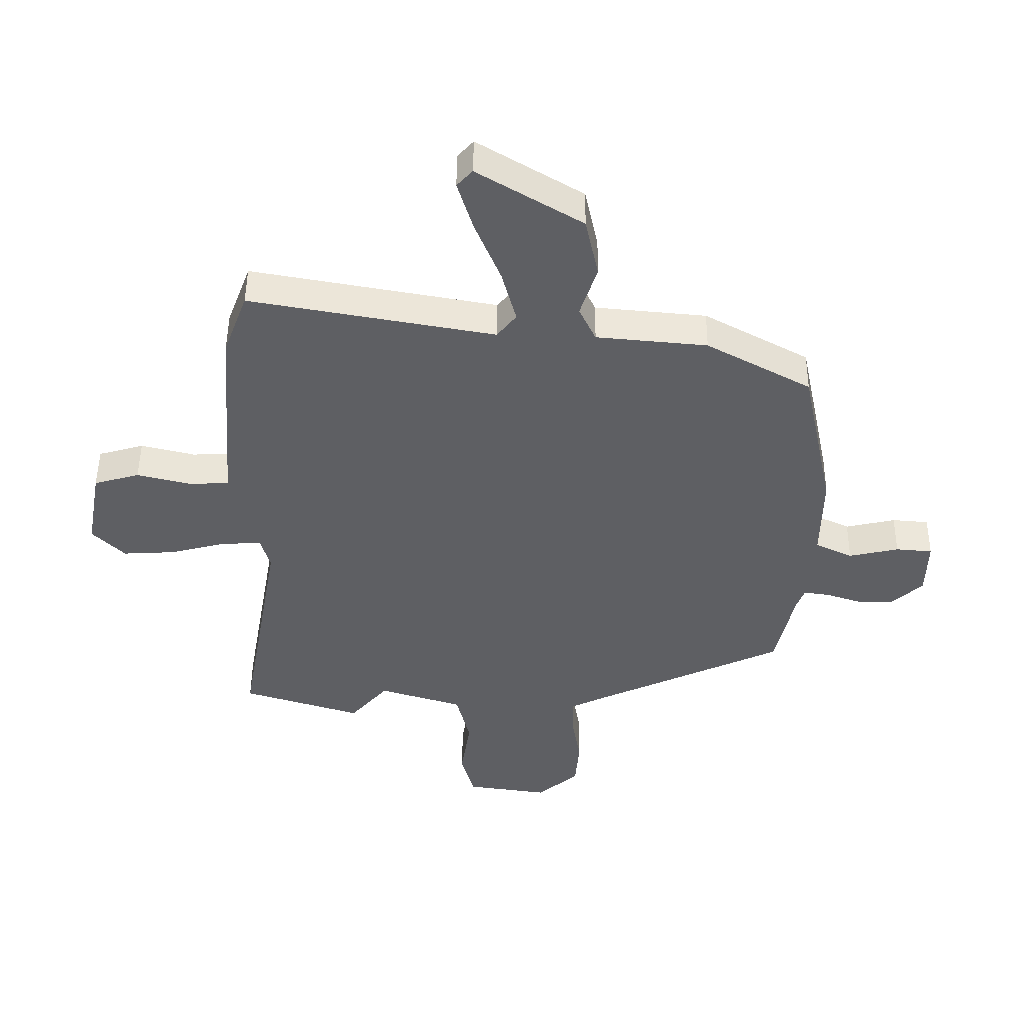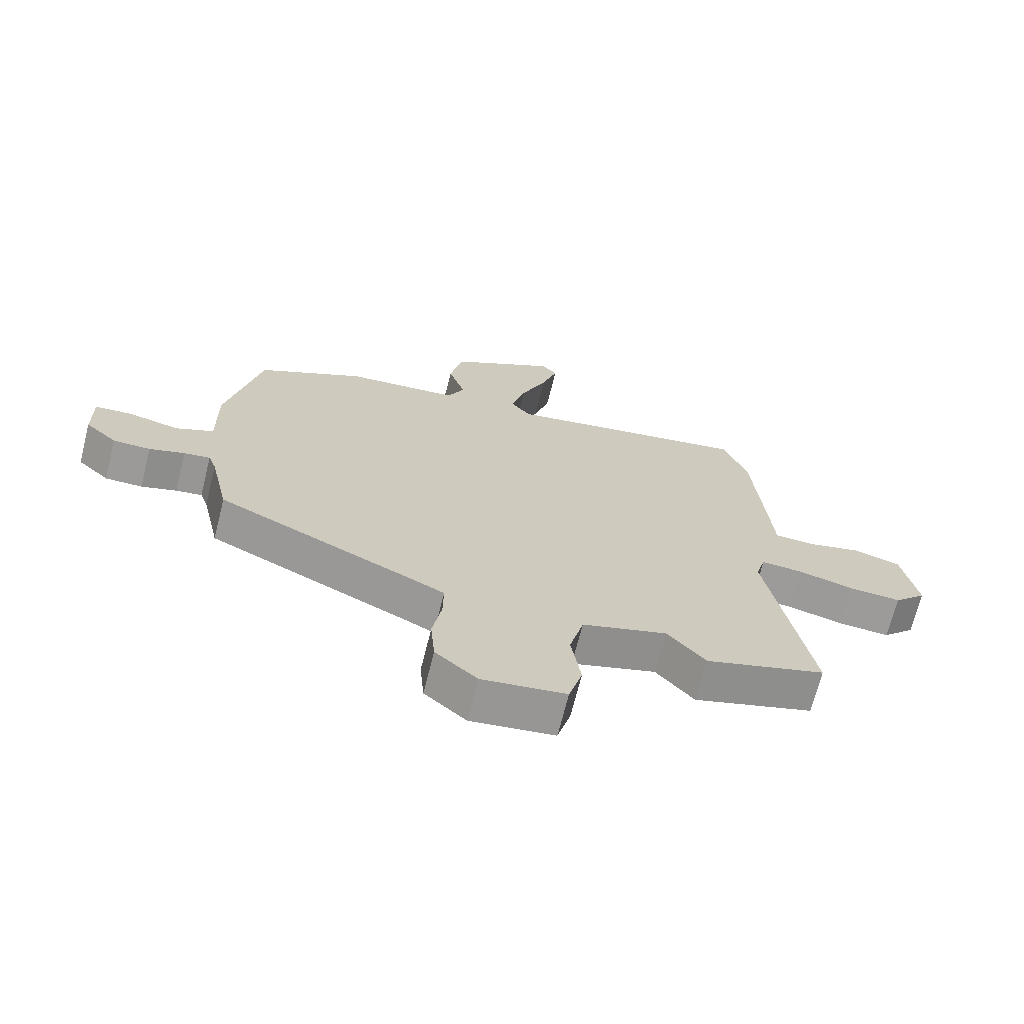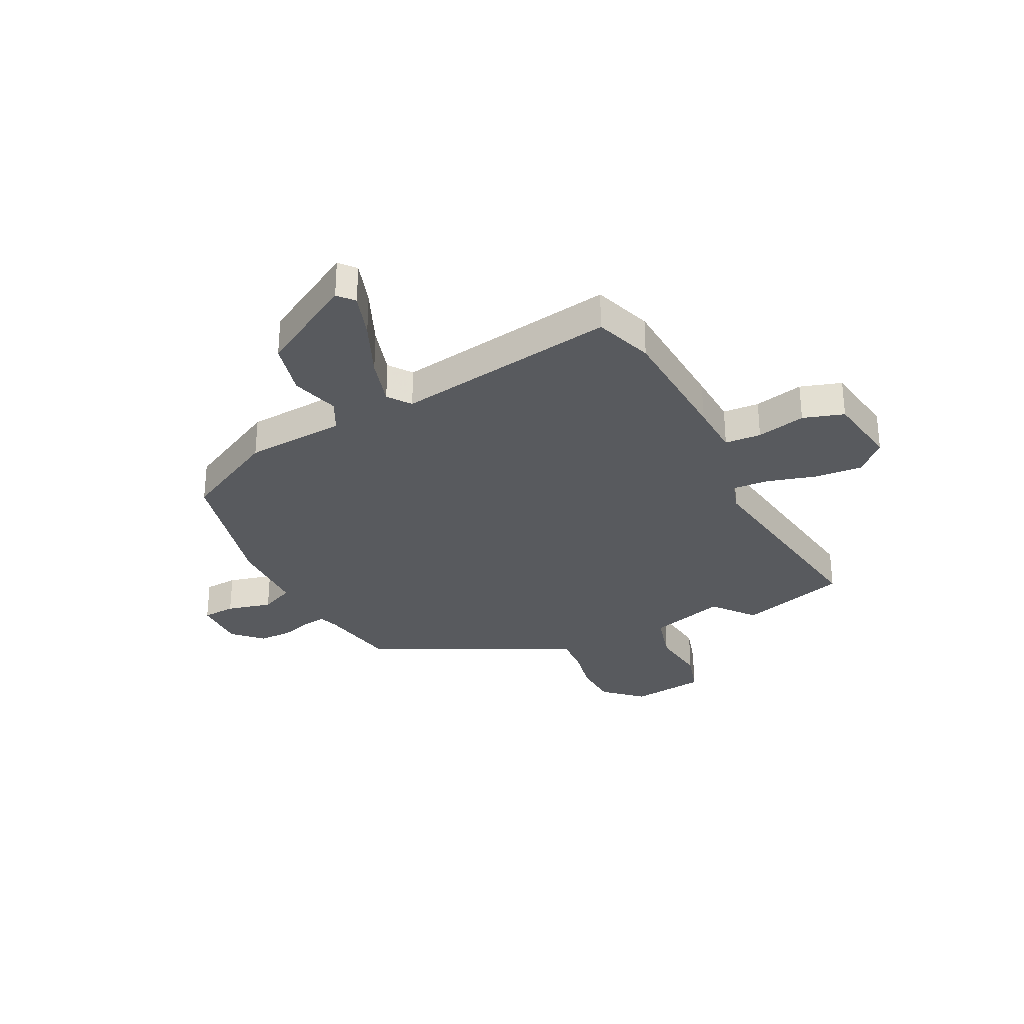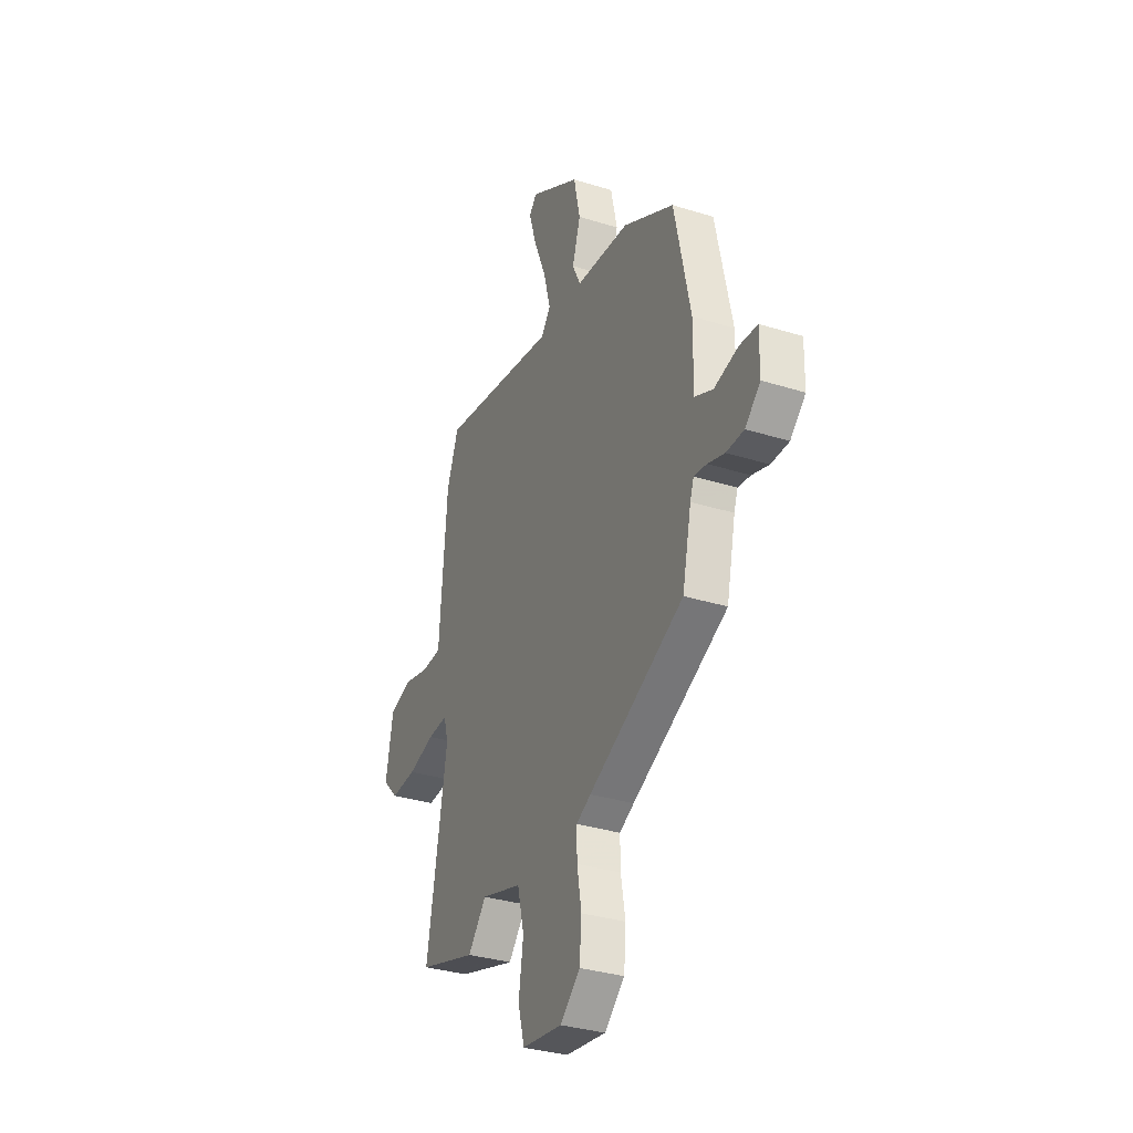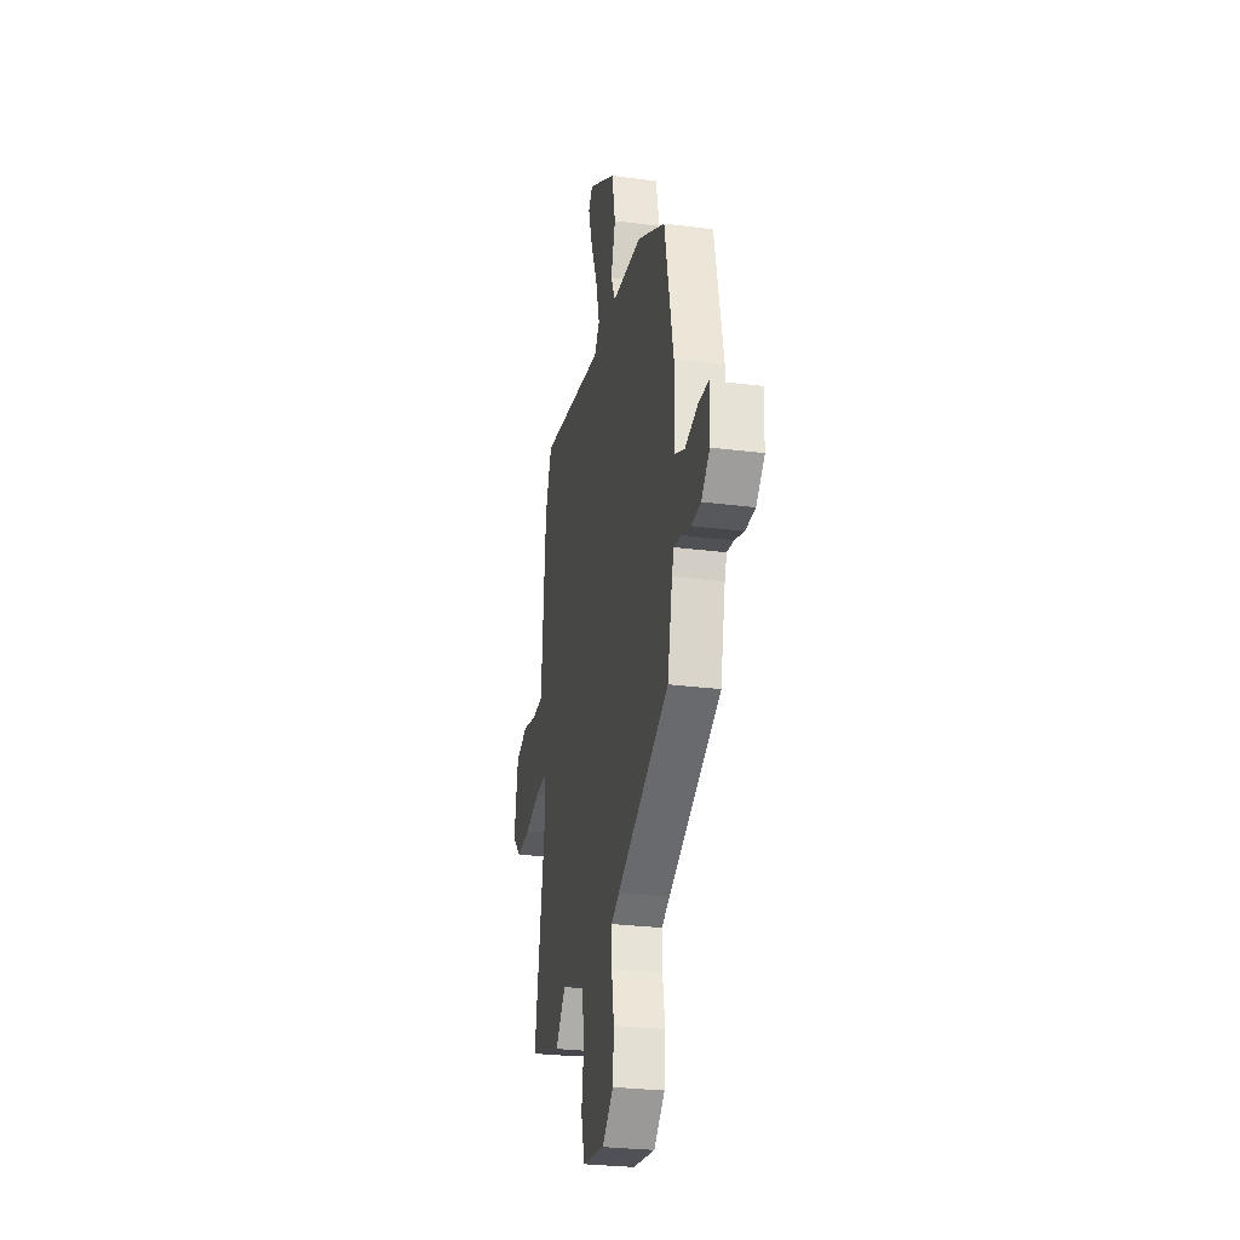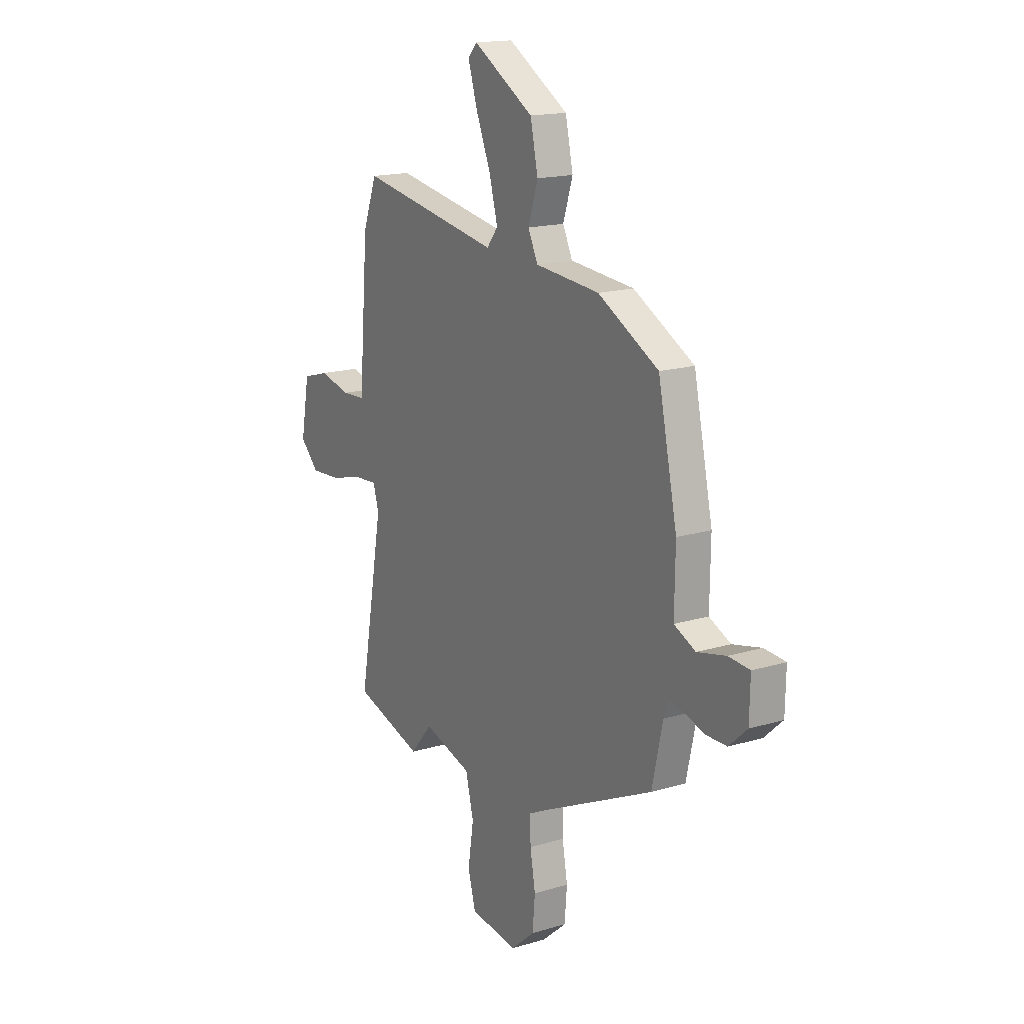
<metadata>
{"format":"obj","ext":"obj","renderer":"f3d","projection":"perspective","resolution":1024,"background":"white","views":[{"elev":48.7,"azim":-179.4,"up":"+Z"},{"elev":-69.5,"azim":-14.1,"up":"+Z"},{"elev":-30.9,"azim":25.3,"up":"+Y"},{"elev":-33.1,"azim":-113.3,"up":"+Z"},{"elev":-28.0,"azim":-101.1,"up":"+Z"},{"elev":16.5,"azim":-121.8,"up":"+Z"}]}
</metadata>
<code>
v -0.455 0.07 -0.339
v -0.486 0.07 -0.198
v -0.499 0.07 -0.162
v -0.542 0.07 -0.168
v -0.6 0.07 -0.187
v -0.661 0.07 -0.187
v -0.713 0.07 -0.139
v -0.715 0.07 -0.042
v -0.654 0.07 -0.037
v -0.571 0.07 -0.056
v -0.509 0.07 -0.027
v -0.511 0.07 0.12
v -0.456 0.07 0.38
v -0.281 0.07 0.476
v -0.096 0.07 0.493
v -0.068 0.07 0.552
v -0.096 0.07 0.639
v -0.074 0.07 0.741
v 0.101 0.07 0.847
v 0.127 0.07 0.818
v 0.101 0.07 0.733
v 0.058 0.07 0.628
v 0.034 0.07 0.538
v 0.066 0.07 0.497
v 0.474 0.07 0.57
v 0.514 0.07 0.463
v 0.533 0.07 0.227
v 0.54 0.07 0.128
v 0.607 0.07 0.125
v 0.697 0.07 0.147
v 0.773 0.07 0.125
v 0.798 0.07 -0.012
v 0.744 0.07 -0.066
v 0.657 0.07 -0.061
v 0.565 0.07 -0.037
v 0.497 0.07 -0.033
v 0.481 0.07 -0.089
v 0.551 0.07 -0.484
v 0.352 0.07 -0.546
v 0.289 0.07 -0.472
v 0.149 0.07 -0.515
v 0.126 0.07 -0.608
v 0.142 0.07 -0.713
v 0.12 0.07 -0.794
v -0.018 0.07 -0.813
v -0.087 0.07 -0.753
v -0.094 0.07 -0.67
v -0.079 0.07 -0.584
v -0.078 0.07 -0.518
v -0.128 0.07 -0.493
v -0.455 0 -0.339
v -0.486 0 -0.198
v -0.499 0 -0.162
v -0.542 0 -0.168
v -0.6 0 -0.187
v -0.661 0 -0.187
v -0.713 0 -0.139
v -0.715 0 -0.042
v -0.654 0 -0.037
v -0.571 0 -0.056
v -0.509 0 -0.027
v -0.511 0 0.12
v -0.456 0 0.38
v -0.281 0 0.476
v -0.096 0 0.493
v -0.068 0 0.552
v -0.096 0 0.639
v -0.074 0 0.741
v 0.101 0 0.847
v 0.127 0 0.818
v 0.101 0 0.733
v 0.058 0 0.628
v 0.034 0 0.538
v 0.066 0 0.497
v 0.474 0 0.57
v 0.514 0 0.463
v 0.533 0 0.227
v 0.54 0 0.128
v 0.607 0 0.125
v 0.697 0 0.147
v 0.773 0 0.125
v 0.798 0 -0.012
v 0.744 0 -0.066
v 0.657 0 -0.061
v 0.565 0 -0.037
v 0.497 0 -0.033
v 0.481 0 -0.089
v 0.551 0 -0.484
v 0.352 0 -0.546
v 0.289 0 -0.472
v 0.149 0 -0.515
v 0.126 0 -0.608
v 0.142 0 -0.713
v 0.12 0 -0.794
v -0.018 0 -0.813
v -0.087 0 -0.753
v -0.094 0 -0.67
v -0.079 0 -0.584
v -0.078 0 -0.518
v -0.128 0 -0.493
f 45 46 47 48
f 45 48 49
f 42 43 44 45
f 41 42 45 49
f 40 41 49 50
f 37 38 39 40
f 36 37 40 50
f 32 33 34 35
f 32 35 36
f 29 30 31 32
f 28 29 32 36
f 24 25 26 27
f 24 27 28 36
f 19 20 21 22
f 19 22 23
f 16 17 18 19
f 15 16 19 23
f 12 13 14 15
f 11 12 15 23
f 7 8 9 10
f 7 10 11
f 4 5 6 7
f 3 4 7 11
f 2 3 11 23
f 24 36 50 1
f 1 2 23 24
f 98 97 96 95
f 99 98 95
f 95 94 93 92
f 99 95 92 91
f 100 99 91 90
f 90 89 88 87
f 100 90 87 86
f 85 84 83 82
f 86 85 82
f 82 81 80 79
f 86 82 79 78
f 77 76 75 74
f 86 78 77 74
f 72 71 70 69
f 73 72 69
f 69 68 67 66
f 73 69 66 65
f 65 64 63 62
f 73 65 62 61
f 60 59 58 57
f 61 60 57
f 57 56 55 54
f 61 57 54 53
f 73 61 53 52
f 51 100 86 74
f 74 73 52 51
f 1 51 52 2
f 2 52 53 3
f 3 53 54 4
f 4 54 55 5
f 5 55 56 6
f 6 56 57 7
f 7 57 58 8
f 8 58 59 9
f 9 59 60 10
f 10 60 61 11
f 11 61 62 12
f 12 62 63 13
f 13 63 64 14
f 14 64 65 15
f 15 65 66 16
f 16 66 67 17
f 17 67 68 18
f 18 68 69 19
f 19 69 70 20
f 20 70 71 21
f 21 71 72 22
f 22 72 73 23
f 23 73 74 24
f 24 74 75 25
f 25 75 76 26
f 26 76 77 27
f 27 77 78 28
f 28 78 79 29
f 29 79 80 30
f 30 80 81 31
f 31 81 82 32
f 32 82 83 33
f 33 83 84 34
f 34 84 85 35
f 35 85 86 36
f 36 86 87 37
f 37 87 88 38
f 38 88 89 39
f 39 89 90 40
f 40 90 91 41
f 41 91 92 42
f 42 92 93 43
f 43 93 94 44
f 44 94 95 45
f 45 95 96 46
f 46 96 97 47
f 47 97 98 48
f 48 98 99 49
f 49 99 100 50
f 50 100 51 1

</code>
